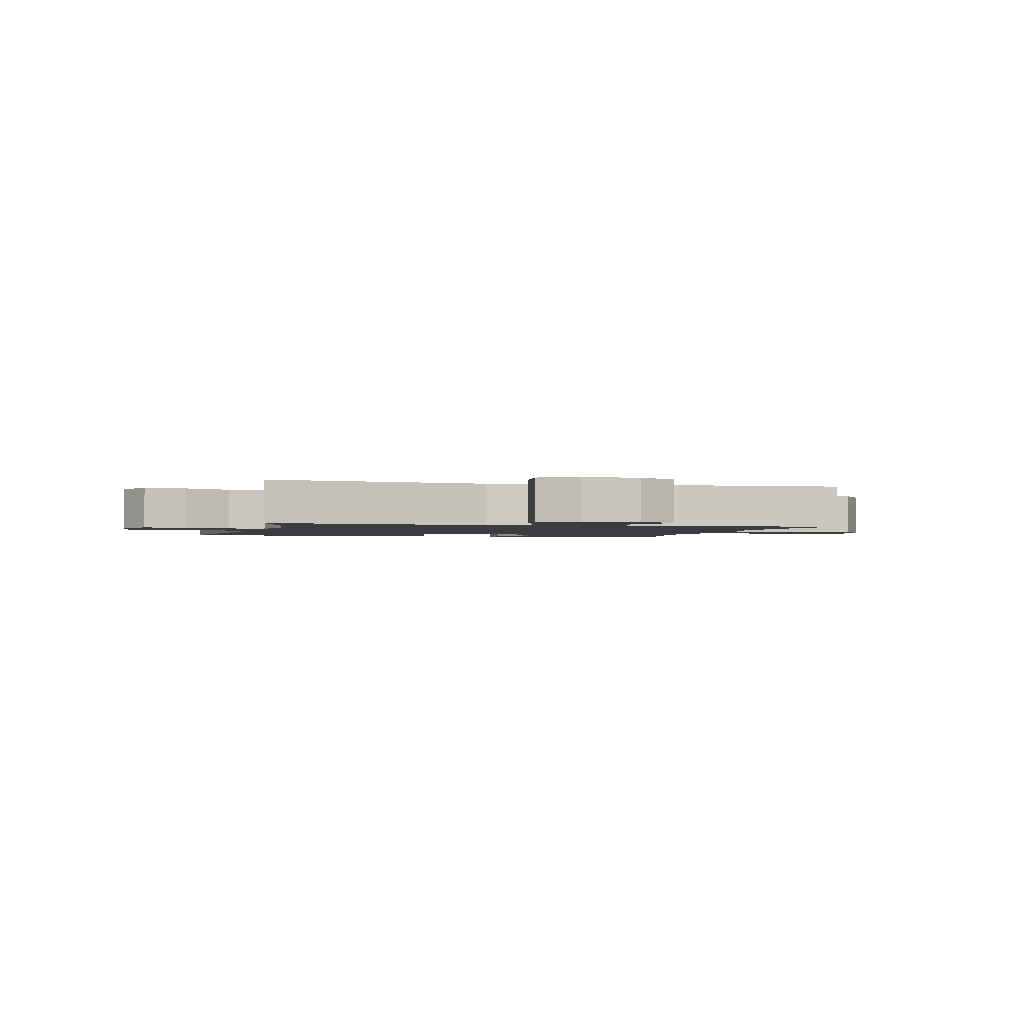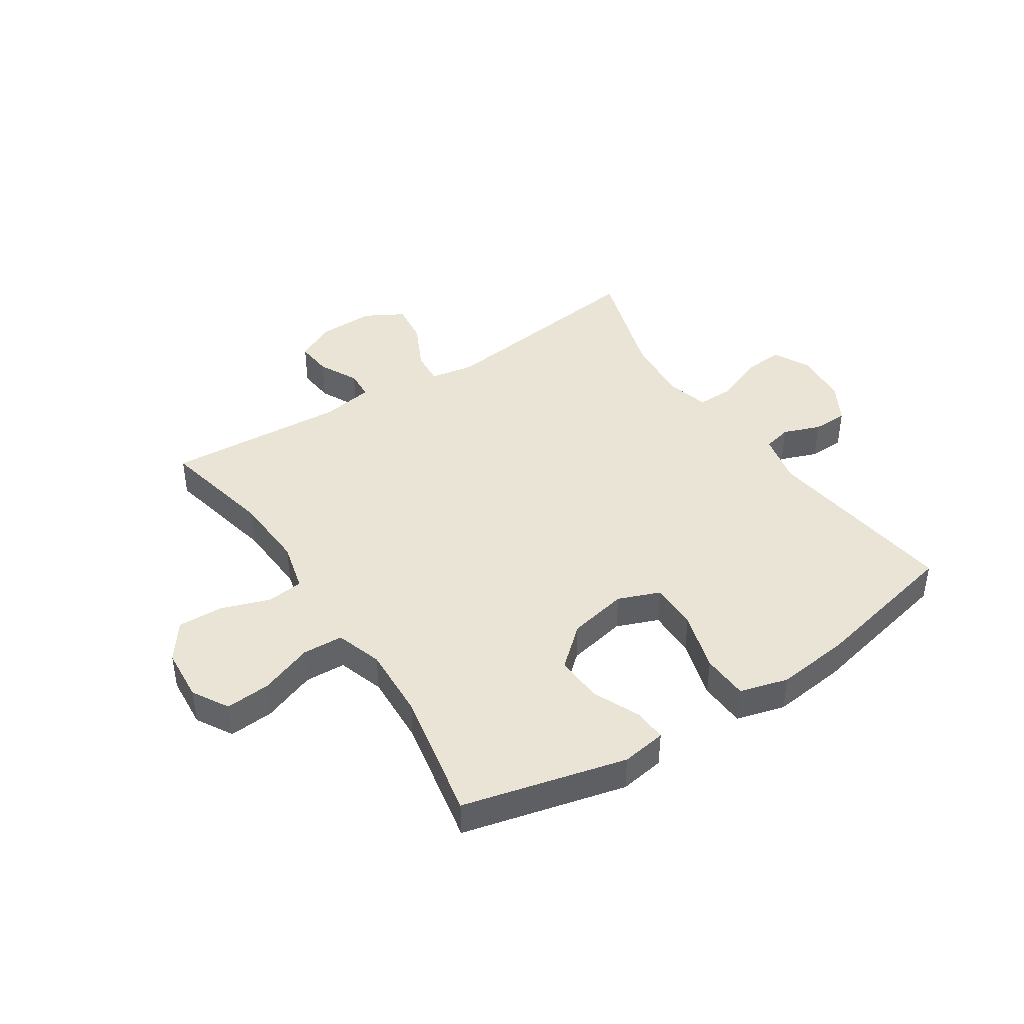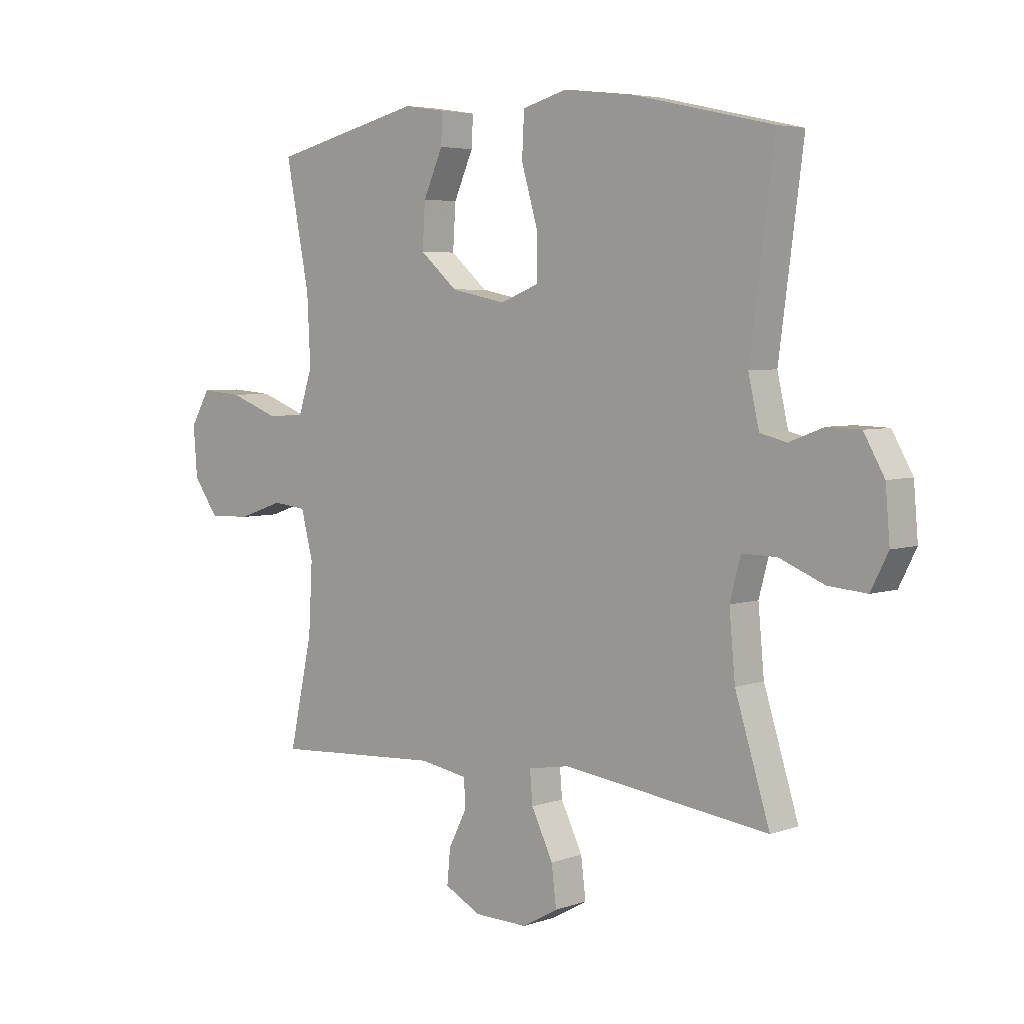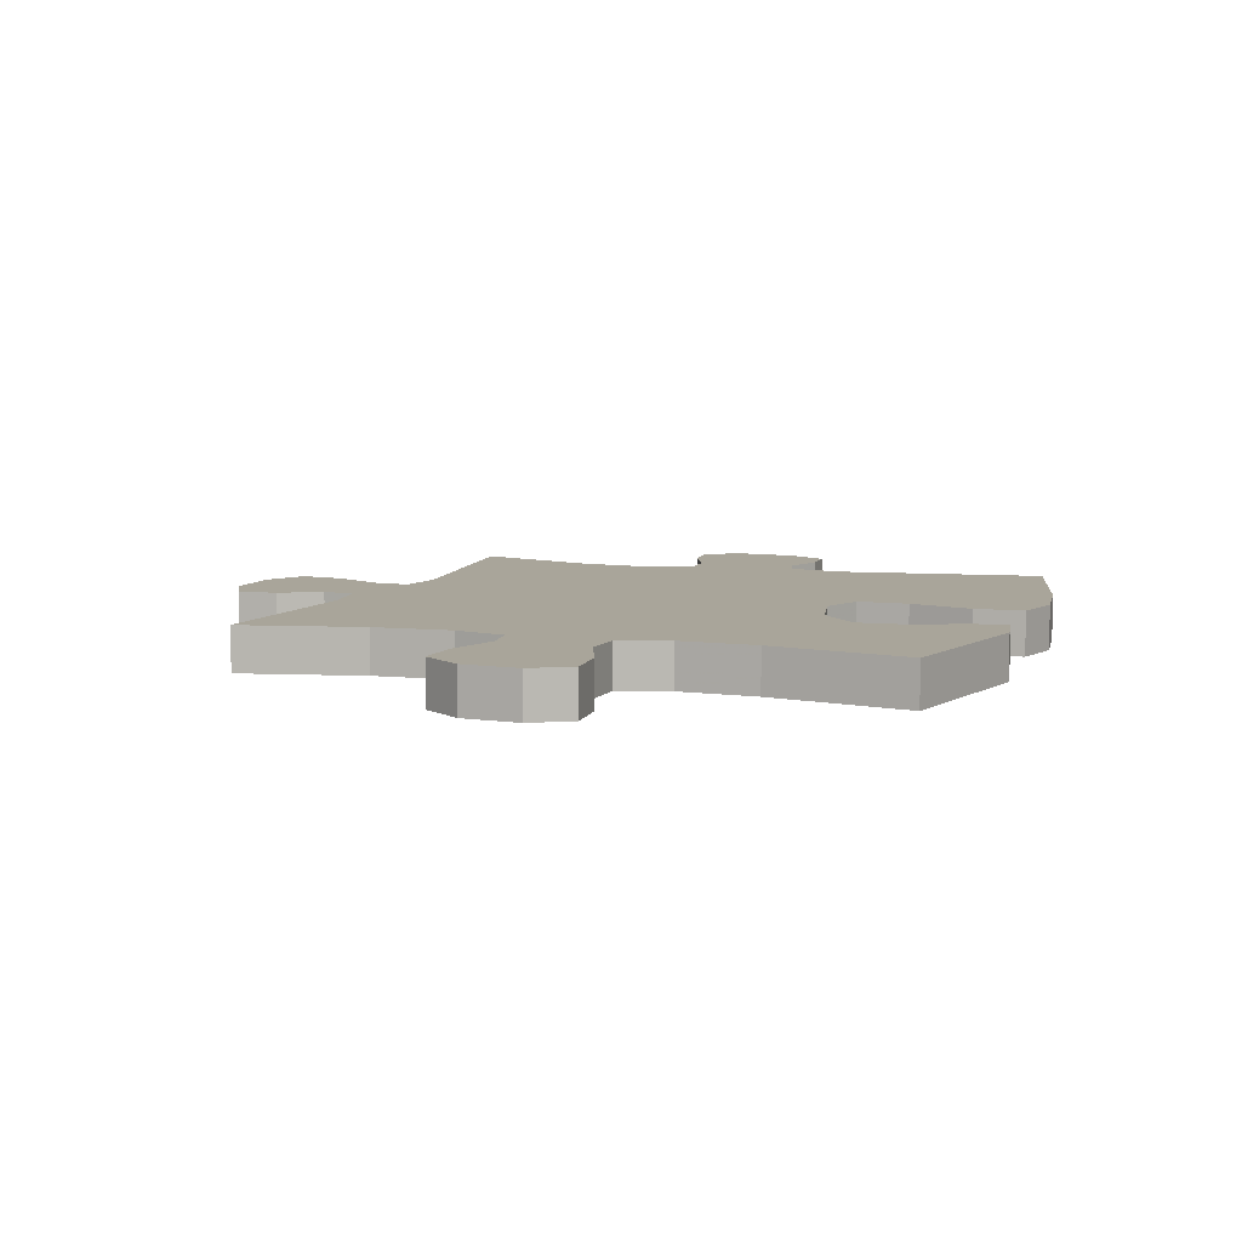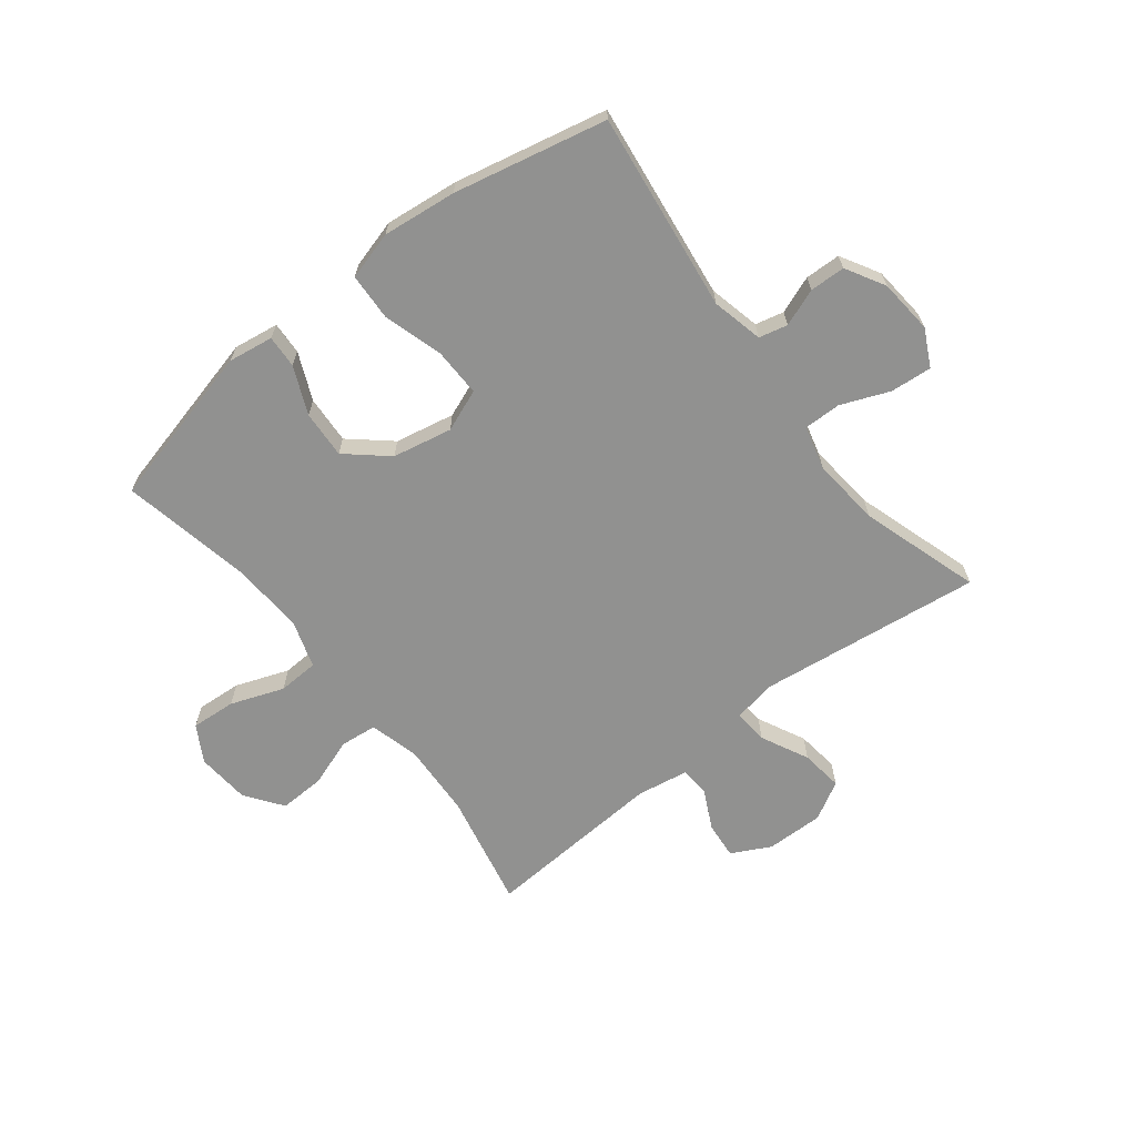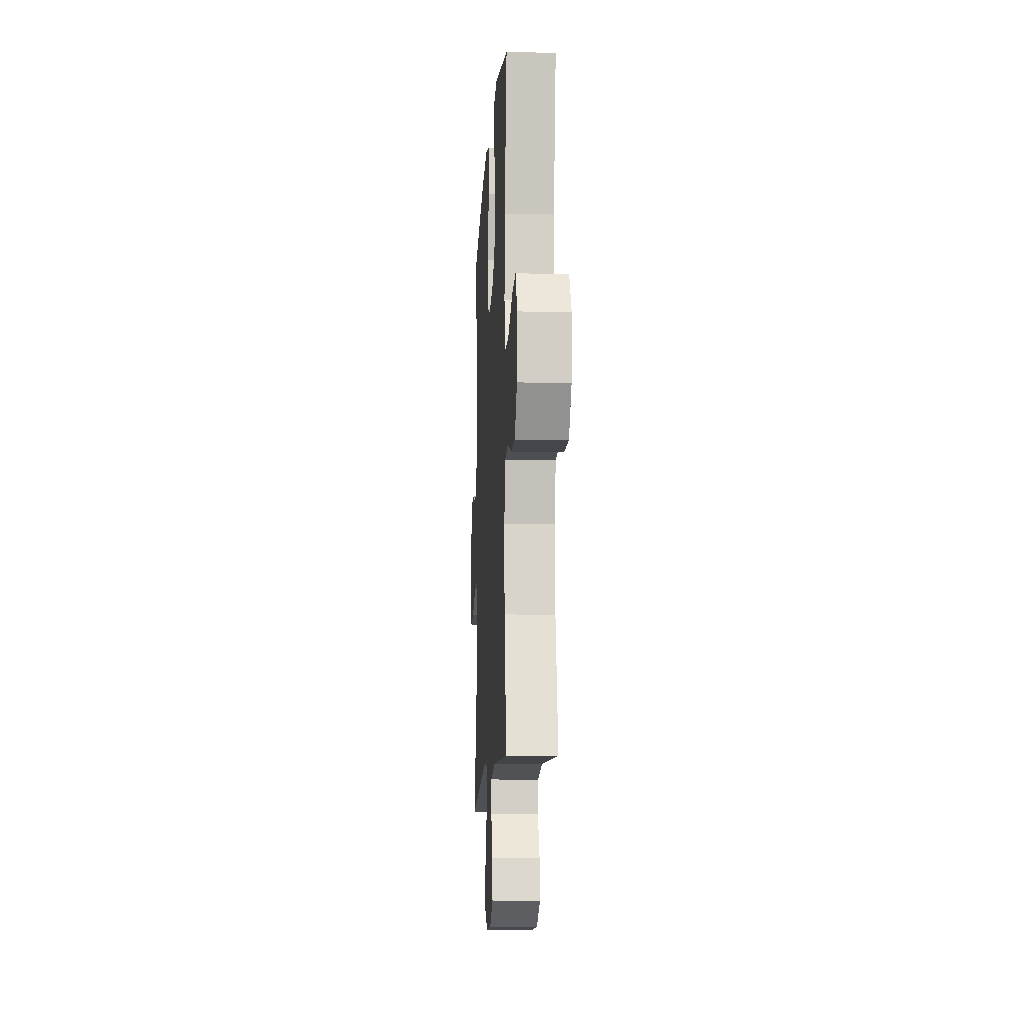
<metadata>
{"format":"obj","ext":"obj","renderer":"f3d","projection":"perspective","resolution":1024,"background":"white","views":[{"elev":-1.8,"azim":165.2,"up":"+Y"},{"elev":42.4,"azim":-33.2,"up":"+Y"},{"elev":4.7,"azim":42.2,"up":"+Z"},{"elev":7.5,"azim":-71.2,"up":"+Y"},{"elev":-65.9,"azim":38.2,"up":"+Y"},{"elev":-11.5,"azim":-93.3,"up":"+Z"}]}
</metadata>
<code>
v -0.5 0.07 -0.5
v -0.457 0.07 -0.302
v -0.45 0.07 -0.174
v -0.472 0.07 -0.088
v -0.535 0.07 -0.081
v -0.619 0.07 -0.11
v -0.697 0.07 -0.112
v -0.743 0.07 -0.048
v -0.75 0.07 0.044
v -0.714 0.07 0.106
v -0.637 0.07 0.1
v -0.546 0.07 0.066
v -0.476 0.07 0.069
v -0.45 0.07 0.149
v -0.456 0.07 0.274
v -0.5 0.07 0.5
v -0.22 0.07 0.568
v -0.143 0.07 0.556
v -0.146 0.07 0.5
v -0.182 0.07 0.419
v -0.187 0.07 0.337
v -0.118 0.07 0.277
v -0.016 0.07 0.256
v 0.056 0.07 0.284
v 0.055 0.07 0.367
v 0.025 0.07 0.47
v 0.029 0.07 0.55
v 0.112 0.07 0.573
v 0.239 0.07 0.558
v 0.5 0.07 0.5
v 0.455 0.07 0.159
v 0.475 0.07 0.071
v 0.524 0.07 0.059
v 0.588 0.07 0.083
v 0.649 0.07 0.081
v 0.687 0.07 0.014
v 0.695 0.07 -0.08
v 0.663 0.07 -0.143
v 0.592 0.07 -0.137
v 0.509 0.07 -0.103
v 0.445 0.07 -0.102
v 0.425 0.07 -0.177
v 0.436 0.07 -0.295
v 0.5 0.07 -0.5
v 0.118 0.07 -0.451
v 0.042 0.07 -0.464
v 0.047 0.07 -0.523
v 0.087 0.07 -0.605
v 0.096 0.07 -0.678
v 0.03 0.07 -0.715
v -0.069 0.07 -0.713
v -0.136 0.07 -0.678
v -0.13 0.07 -0.615
v -0.096 0.07 -0.547
v -0.099 0.07 -0.496
v -0.188 0.07 -0.481
v -0.5 0 -0.5
v -0.457 0 -0.302
v -0.45 0 -0.174
v -0.472 0 -0.088
v -0.535 0 -0.081
v -0.619 0 -0.11
v -0.697 0 -0.112
v -0.743 0 -0.048
v -0.75 0 0.044
v -0.714 0 0.106
v -0.637 0 0.1
v -0.546 0 0.066
v -0.476 0 0.069
v -0.45 0 0.149
v -0.456 0 0.274
v -0.5 0 0.5
v -0.22 0 0.568
v -0.143 0 0.556
v -0.146 0 0.5
v -0.182 0 0.419
v -0.187 0 0.337
v -0.118 0 0.277
v -0.016 0 0.256
v 0.056 0 0.284
v 0.055 0 0.367
v 0.025 0 0.47
v 0.029 0 0.55
v 0.112 0 0.573
v 0.239 0 0.558
v 0.5 0 0.5
v 0.455 0 0.159
v 0.475 0 0.071
v 0.524 0 0.059
v 0.588 0 0.083
v 0.649 0 0.081
v 0.687 0 0.014
v 0.695 0 -0.08
v 0.663 0 -0.143
v 0.592 0 -0.137
v 0.509 0 -0.103
v 0.445 0 -0.102
v 0.425 0 -0.177
v 0.436 0 -0.295
v 0.5 0 -0.5
v 0.118 0 -0.451
v 0.042 0 -0.464
v 0.047 0 -0.523
v 0.087 0 -0.605
v 0.096 0 -0.678
v 0.03 0 -0.715
v -0.069 0 -0.713
v -0.136 0 -0.678
v -0.13 0 -0.615
v -0.096 0 -0.547
v -0.099 0 -0.496
v -0.188 0 -0.481
f 51 52 53 54
f 51 54 55
f 50 51 55
f 47 48 49 50
f 46 47 50 55
f 43 44 45
f 42 43 45 46
f 41 42 46 55
f 37 38 39 40
f 37 40 41
f 36 37 41
f 33 34 35 36
f 32 33 36 41
f 31 32 41 55
f 25 26 27 28
f 24 25 28 29
f 17 18 19 20
f 15 16 17 20
f 14 15 20 21
f 13 14 21 22
f 9 10 11 12
f 9 12 13
f 8 9 13
f 5 6 7 8
f 4 5 8 13
f 3 4 13 22
f 56 1 2
f 24 29 30 31
f 23 24 31 55
f 22 23 55 56
f 2 3 22 56
f 110 109 108 107
f 111 110 107
f 111 107 106
f 106 105 104 103
f 111 106 103 102
f 101 100 99
f 102 101 99 98
f 111 102 98 97
f 96 95 94 93
f 97 96 93
f 97 93 92
f 92 91 90 89
f 97 92 89 88
f 111 97 88 87
f 84 83 82 81
f 85 84 81 80
f 76 75 74 73
f 76 73 72 71
f 77 76 71 70
f 78 77 70 69
f 68 67 66 65
f 69 68 65
f 69 65 64
f 64 63 62 61
f 69 64 61 60
f 78 69 60 59
f 58 57 112
f 87 86 85 80
f 111 87 80 79
f 112 111 79 78
f 112 78 59 58
f 1 57 58 2
f 2 58 59 3
f 3 59 60 4
f 4 60 61 5
f 5 61 62 6
f 6 62 63 7
f 7 63 64 8
f 8 64 65 9
f 9 65 66 10
f 10 66 67 11
f 11 67 68 12
f 12 68 69 13
f 13 69 70 14
f 14 70 71 15
f 15 71 72 16
f 16 72 73 17
f 17 73 74 18
f 18 74 75 19
f 19 75 76 20
f 20 76 77 21
f 21 77 78 22
f 22 78 79 23
f 23 79 80 24
f 24 80 81 25
f 25 81 82 26
f 26 82 83 27
f 27 83 84 28
f 28 84 85 29
f 29 85 86 30
f 30 86 87 31
f 31 87 88 32
f 32 88 89 33
f 33 89 90 34
f 34 90 91 35
f 35 91 92 36
f 36 92 93 37
f 37 93 94 38
f 38 94 95 39
f 39 95 96 40
f 40 96 97 41
f 41 97 98 42
f 42 98 99 43
f 43 99 100 44
f 44 100 101 45
f 45 101 102 46
f 46 102 103 47
f 47 103 104 48
f 48 104 105 49
f 49 105 106 50
f 50 106 107 51
f 51 107 108 52
f 52 108 109 53
f 53 109 110 54
f 54 110 111 55
f 55 111 112 56
f 56 112 57 1

</code>
